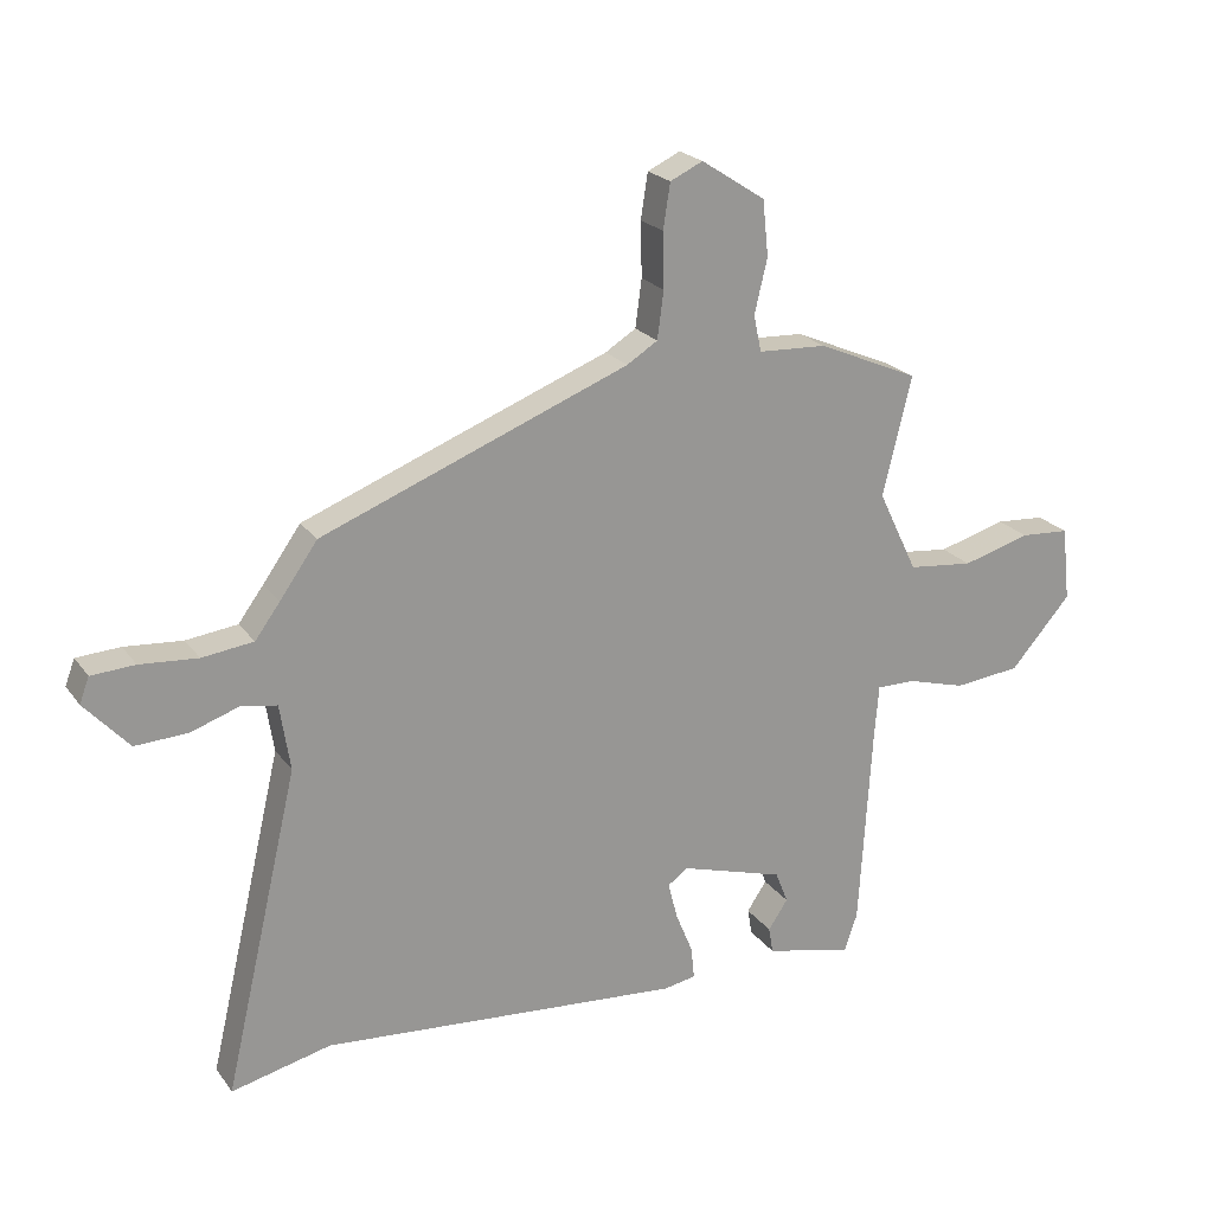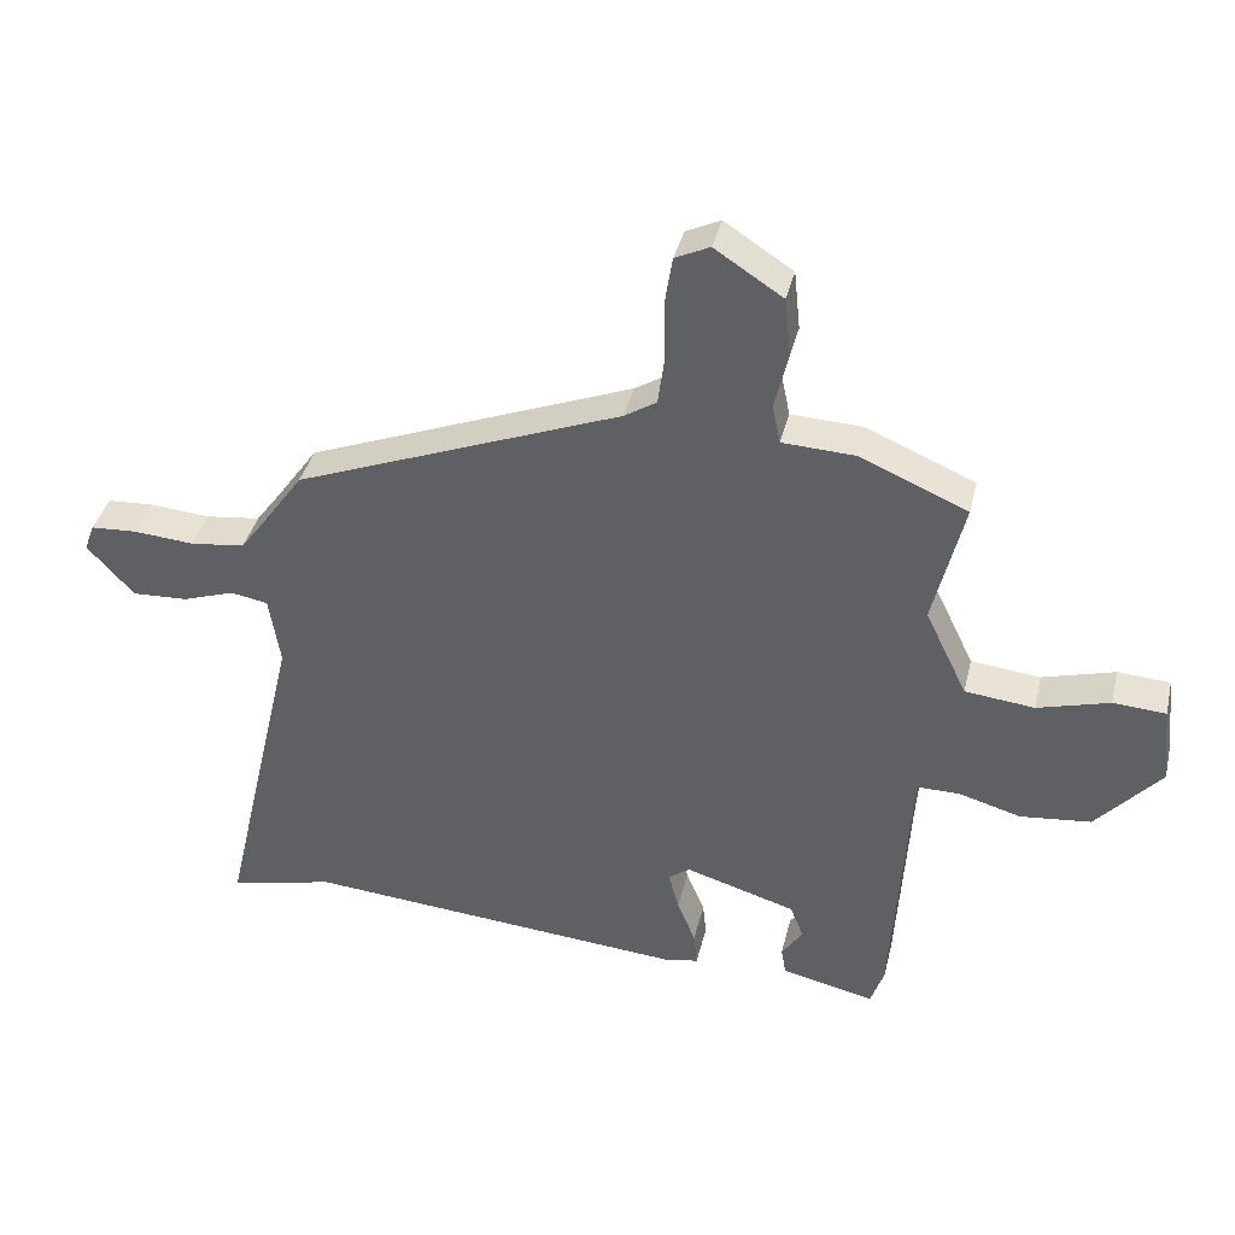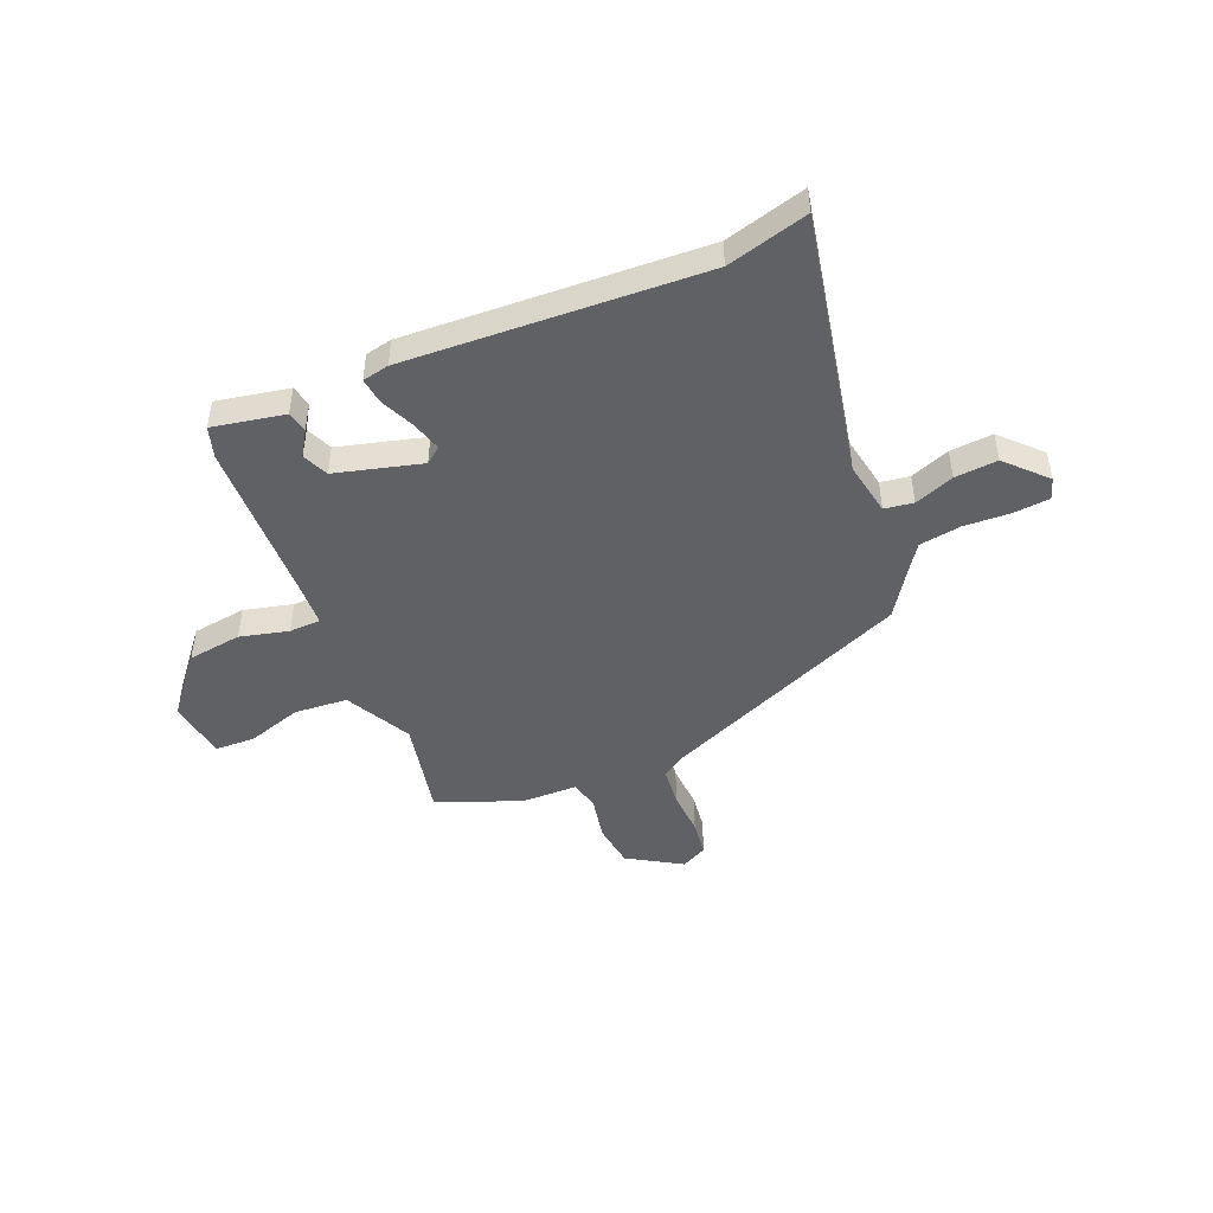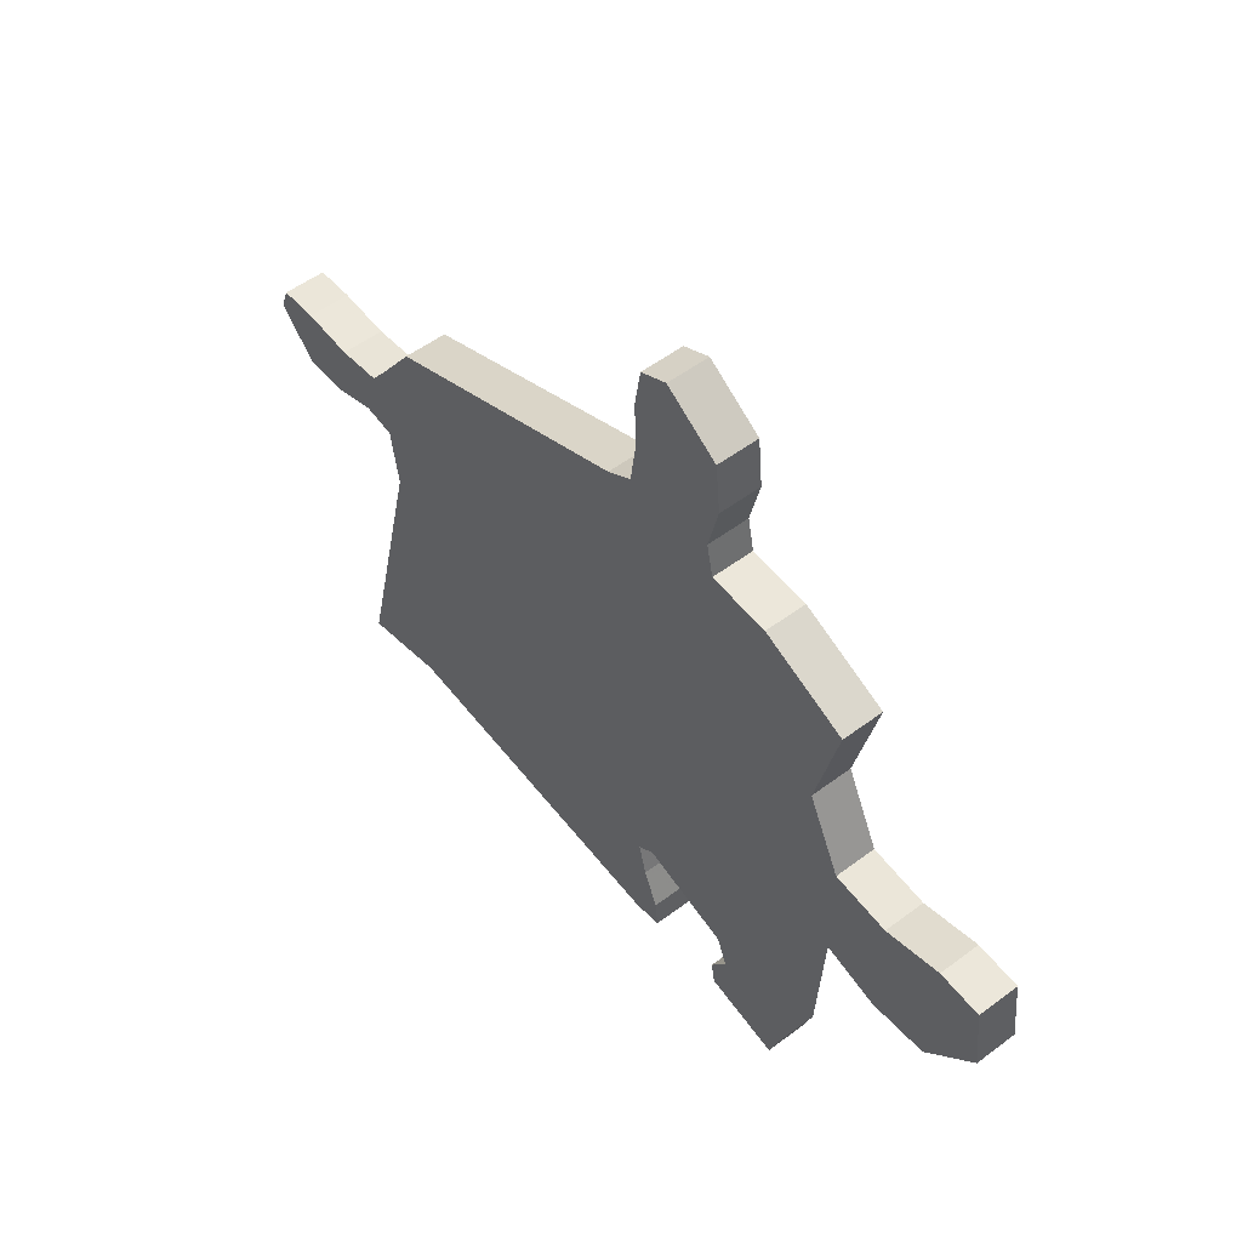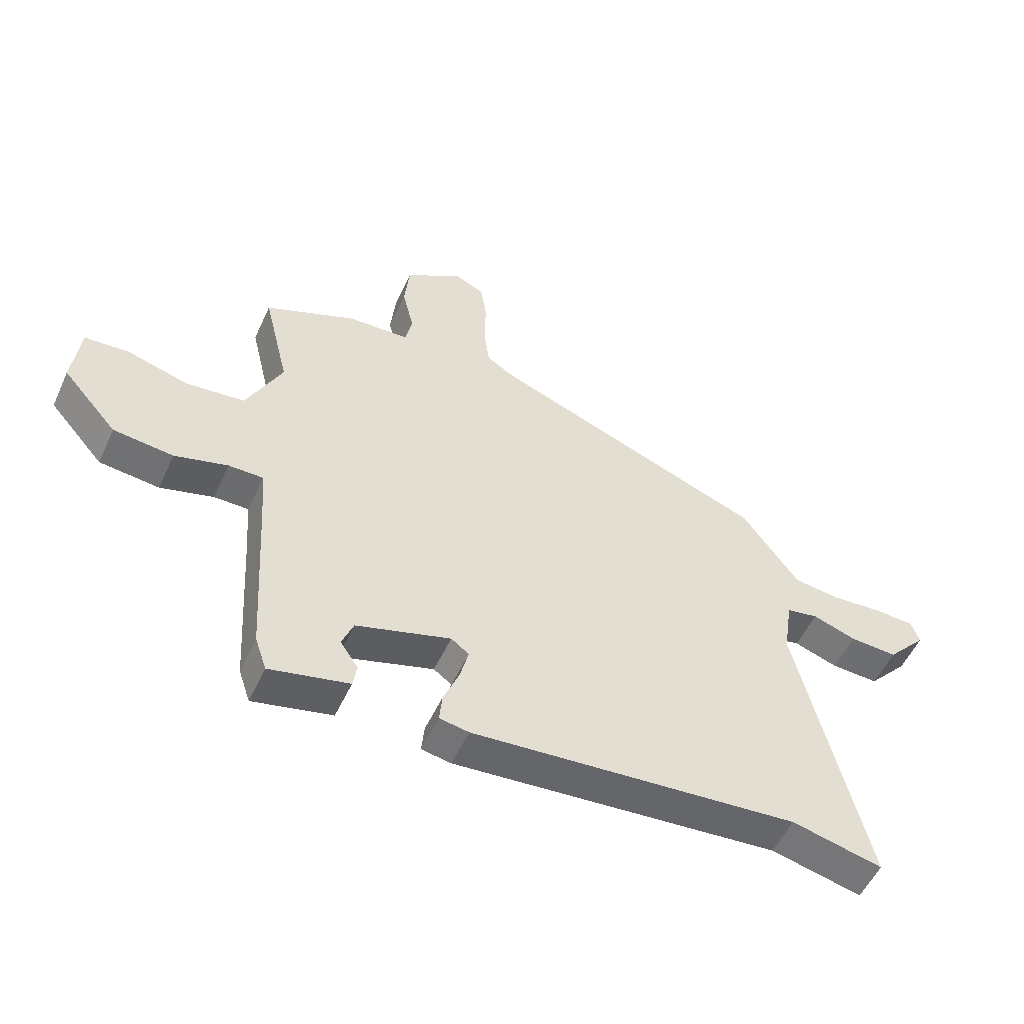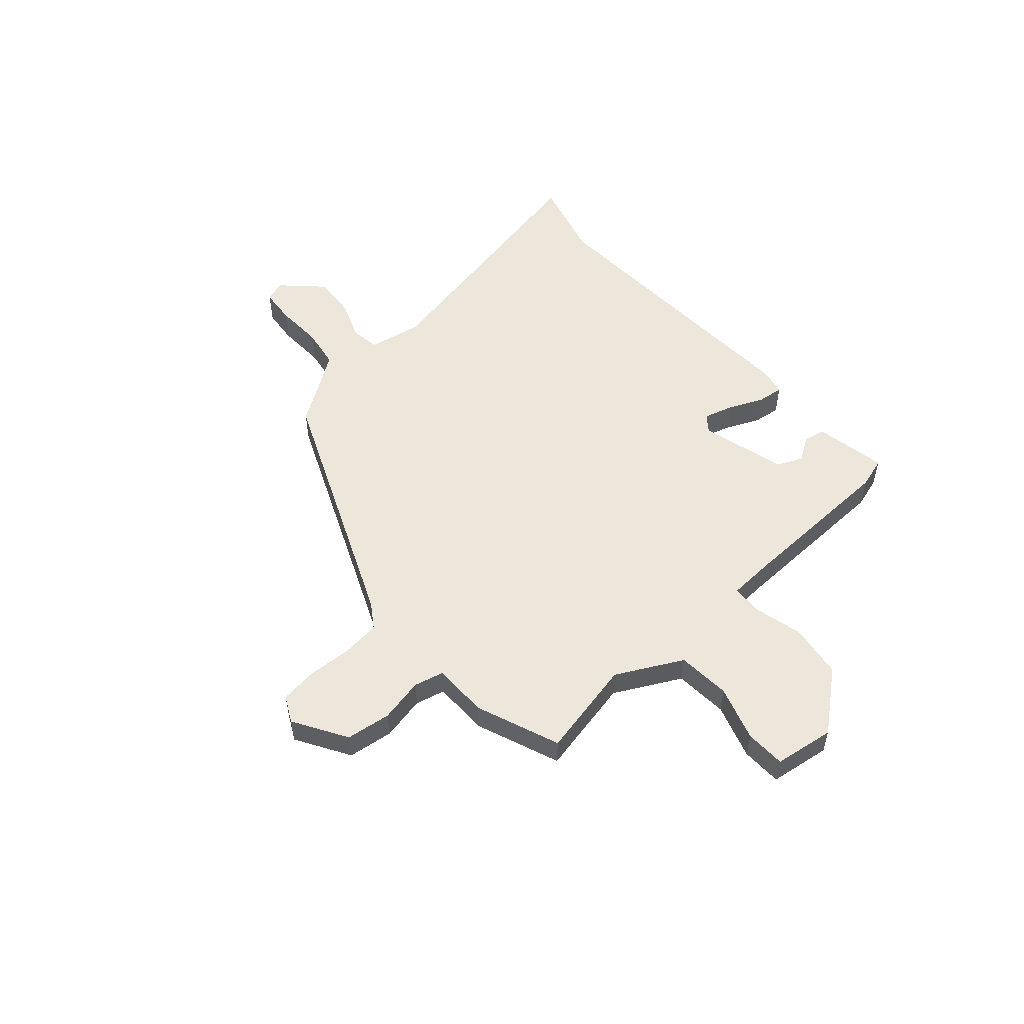
<metadata>
{"format":"obj","ext":"obj","renderer":"f3d","projection":"perspective","resolution":1024,"background":"white","views":[{"elev":21.9,"azim":-26.2,"up":"+Z"},{"elev":38.5,"azim":13.3,"up":"+Z"},{"elev":-46.9,"azim":-155.6,"up":"+Y"},{"elev":53.5,"azim":51.4,"up":"+Z"},{"elev":-53.5,"azim":155.6,"up":"+Z"},{"elev":53.6,"azim":50.3,"up":"+Y"}]}
</metadata>
<code>
v 0.457 0.07 -0.488
v 0.437 0.07 -0.547
v 0.3 0.07 -0.516
v 0.293 0.07 -0.475
v 0.324 0.07 -0.429
v 0.304 0.07 -0.379
v 0.141 0.07 -0.33
v 0.11 0.07 -0.353
v 0.125 0.07 -0.411
v 0.152 0.07 -0.477
v 0.157 0.07 -0.527
v 0.106 0.07 -0.536
v -0.459 0.07 -0.49
v -0.615 0.07 -0.527
v -0.498 0.07 -0.026
v -0.514 0.07 0.077
v -0.569 0.07 0.087
v -0.645 0.07 0.061
v -0.727 0.07 0.057
v -0.796 0.07 0.133
v -0.781 0.07 0.173
v -0.713 0.07 0.177
v -0.623 0.07 0.17
v -0.543 0.07 0.18
v -0.504 0.07 0.233
v -0.445 0.07 0.316
v 0.035 0.07 0.503
v 0.083 0.07 0.533
v 0.093 0.07 0.607
v 0.091 0.07 0.693
v 0.102 0.07 0.763
v 0.153 0.07 0.787
v 0.253 0.07 0.722
v 0.262 0.07 0.635
v 0.242 0.07 0.551
v 0.254 0.07 0.494
v 0.361 0.07 0.489
v 0.519 0.07 0.421
v 0.474 0.07 0.235
v 0.536 0.07 0.107
v 0.638 0.07 0.096
v 0.744 0.07 0.126
v 0.821 0.07 0.121
v 0.834 0.07 0.005
v 0.739 0.07 -0.103
v 0.635 0.07 -0.114
v 0.543 0.07 -0.088
v 0.483 0.07 -0.088
v 0.476 0.07 -0.176
v 0.457 0 -0.488
v 0.437 0 -0.547
v 0.3 0 -0.516
v 0.293 0 -0.475
v 0.324 0 -0.429
v 0.304 0 -0.379
v 0.141 0 -0.33
v 0.11 0 -0.353
v 0.125 0 -0.411
v 0.152 0 -0.477
v 0.157 0 -0.527
v 0.106 0 -0.536
v -0.459 0 -0.49
v -0.615 0 -0.527
v -0.498 0 -0.026
v -0.514 0 0.077
v -0.569 0 0.087
v -0.645 0 0.061
v -0.727 0 0.057
v -0.796 0 0.133
v -0.781 0 0.173
v -0.713 0 0.177
v -0.623 0 0.17
v -0.543 0 0.18
v -0.504 0 0.233
v -0.445 0 0.316
v 0.035 0 0.503
v 0.083 0 0.533
v 0.093 0 0.607
v 0.091 0 0.693
v 0.102 0 0.763
v 0.153 0 0.787
v 0.253 0 0.722
v 0.262 0 0.635
v 0.242 0 0.551
v 0.254 0 0.494
v 0.361 0 0.489
v 0.519 0 0.421
v 0.474 0 0.235
v 0.536 0 0.107
v 0.638 0 0.096
v 0.744 0 0.126
v 0.821 0 0.121
v 0.834 0 0.005
v 0.739 0 -0.103
v 0.635 0 -0.114
v 0.543 0 -0.088
v 0.483 0 -0.088
v 0.476 0 -0.176
f 44 45 46 47
f 44 47 48
f 41 42 43 44
f 40 41 44 48
f 39 40 48
f 36 37 38 39
f 36 39 48 49
f 32 33 34 35
f 32 35 36
f 29 30 31 32
f 28 29 32 36
f 27 28 36 49
f 25 26 27 49
f 20 21 22 23
f 20 23 24
f 17 18 19 20
f 16 17 20 24
f 13 14 15
f 11 12 13 15
f 9 10 11 15
f 8 9 15 16
f 7 8 16 24
f 2 3 4 5
f 2 5 6
f 1 2 6
f 49 1 6
f 24 25 49
f 6 7 24 49
f 96 95 94 93
f 97 96 93
f 93 92 91 90
f 97 93 90 89
f 97 89 88
f 88 87 86 85
f 98 97 88 85
f 84 83 82 81
f 85 84 81
f 81 80 79 78
f 85 81 78 77
f 98 85 77 76
f 98 76 75 74
f 72 71 70 69
f 73 72 69
f 69 68 67 66
f 73 69 66 65
f 64 63 62
f 64 62 61 60
f 64 60 59 58
f 65 64 58 57
f 73 65 57 56
f 54 53 52 51
f 55 54 51
f 55 51 50
f 55 50 98
f 98 74 73
f 98 73 56 55
f 1 50 51 2
f 2 51 52 3
f 3 52 53 4
f 4 53 54 5
f 5 54 55 6
f 6 55 56 7
f 7 56 57 8
f 8 57 58 9
f 9 58 59 10
f 10 59 60 11
f 11 60 61 12
f 12 61 62 13
f 13 62 63 14
f 14 63 64 15
f 15 64 65 16
f 16 65 66 17
f 17 66 67 18
f 18 67 68 19
f 19 68 69 20
f 20 69 70 21
f 21 70 71 22
f 22 71 72 23
f 23 72 73 24
f 24 73 74 25
f 25 74 75 26
f 26 75 76 27
f 27 76 77 28
f 28 77 78 29
f 29 78 79 30
f 30 79 80 31
f 31 80 81 32
f 32 81 82 33
f 33 82 83 34
f 34 83 84 35
f 35 84 85 36
f 36 85 86 37
f 37 86 87 38
f 38 87 88 39
f 39 88 89 40
f 40 89 90 41
f 41 90 91 42
f 42 91 92 43
f 43 92 93 44
f 44 93 94 45
f 45 94 95 46
f 46 95 96 47
f 47 96 97 48
f 48 97 98 49
f 49 98 50 1

</code>
